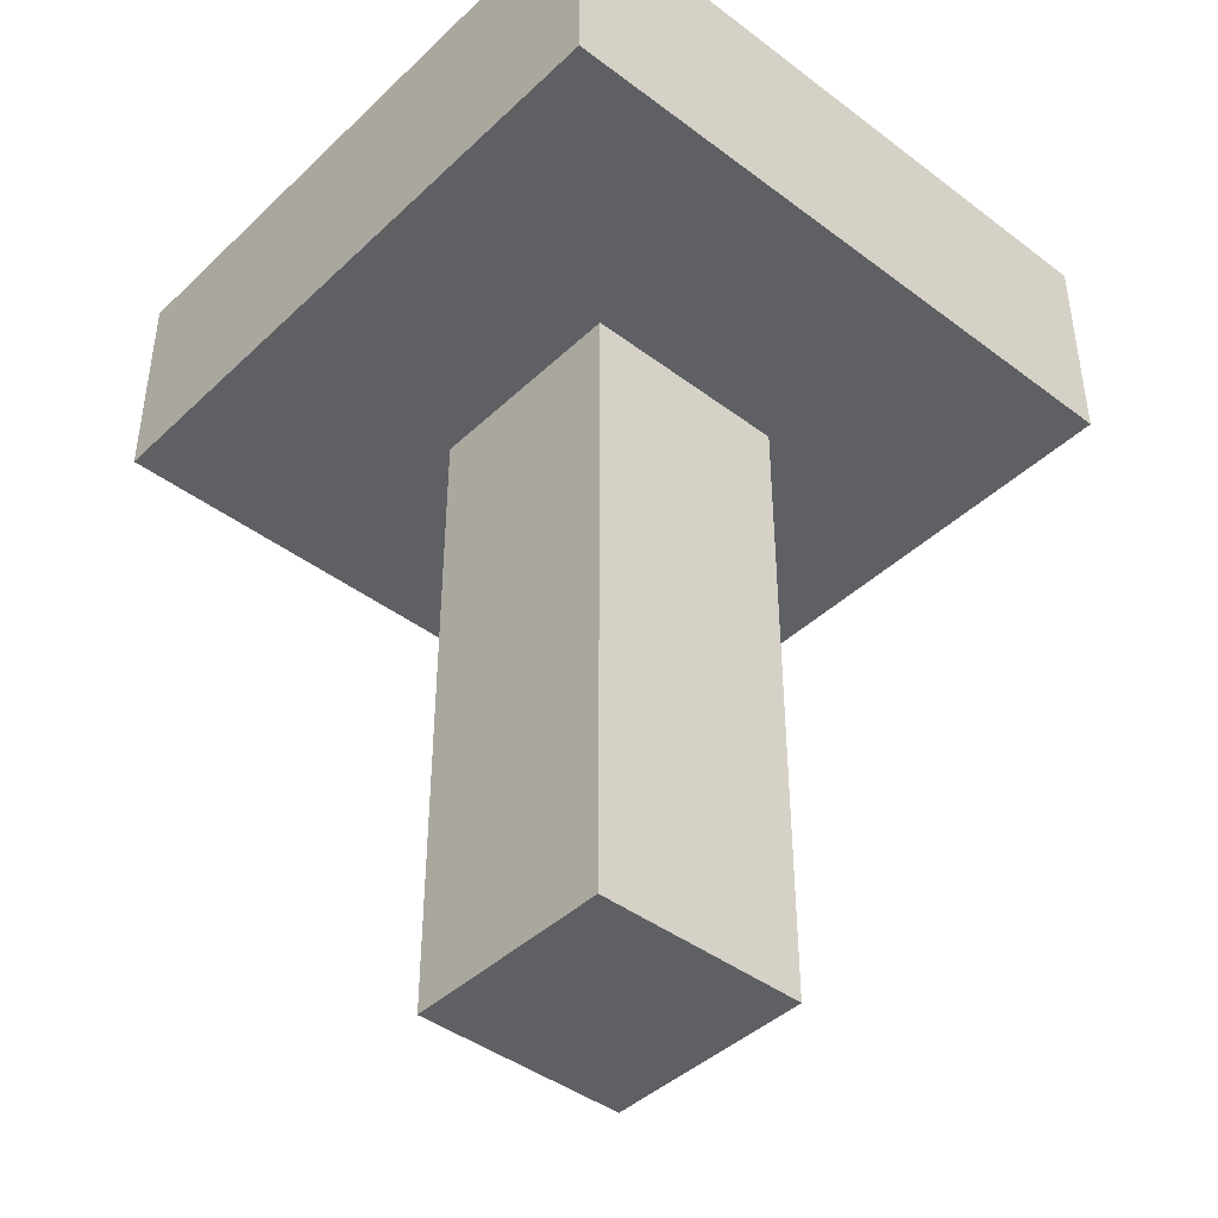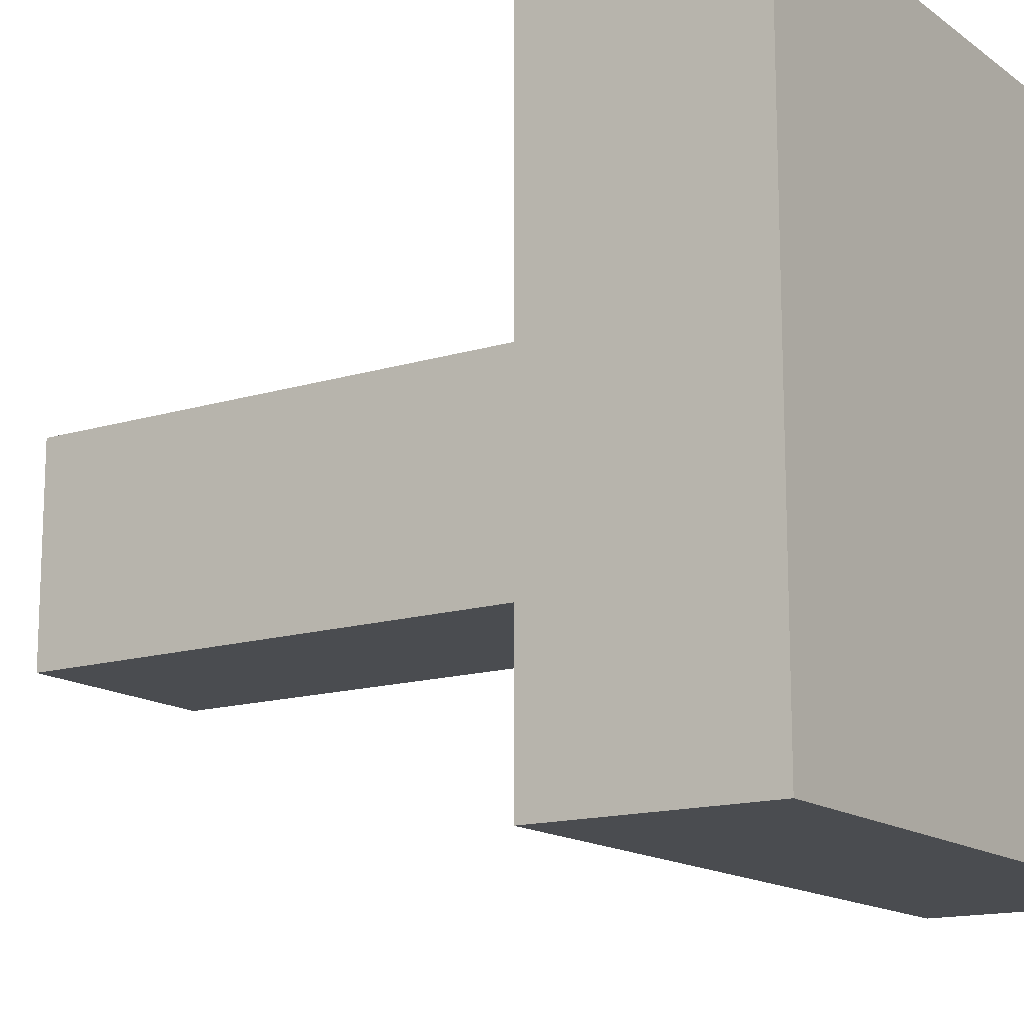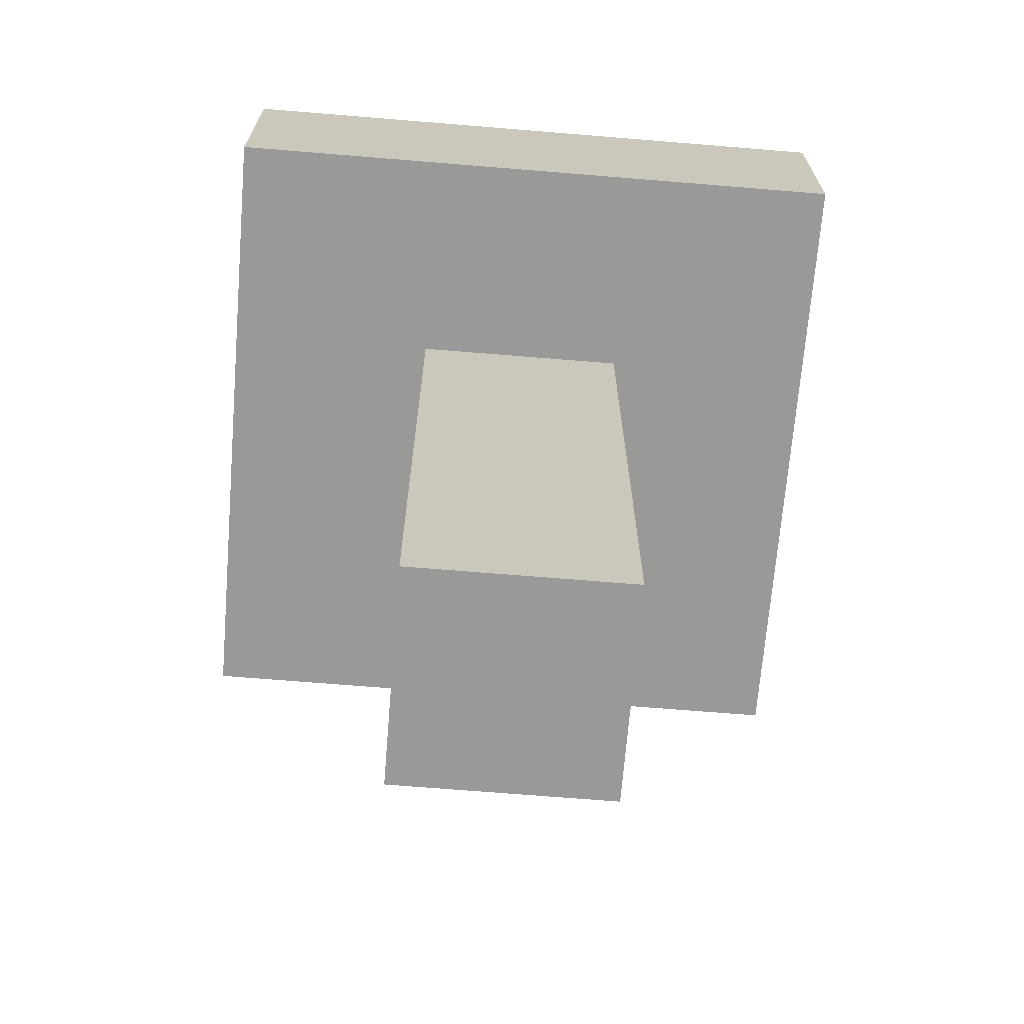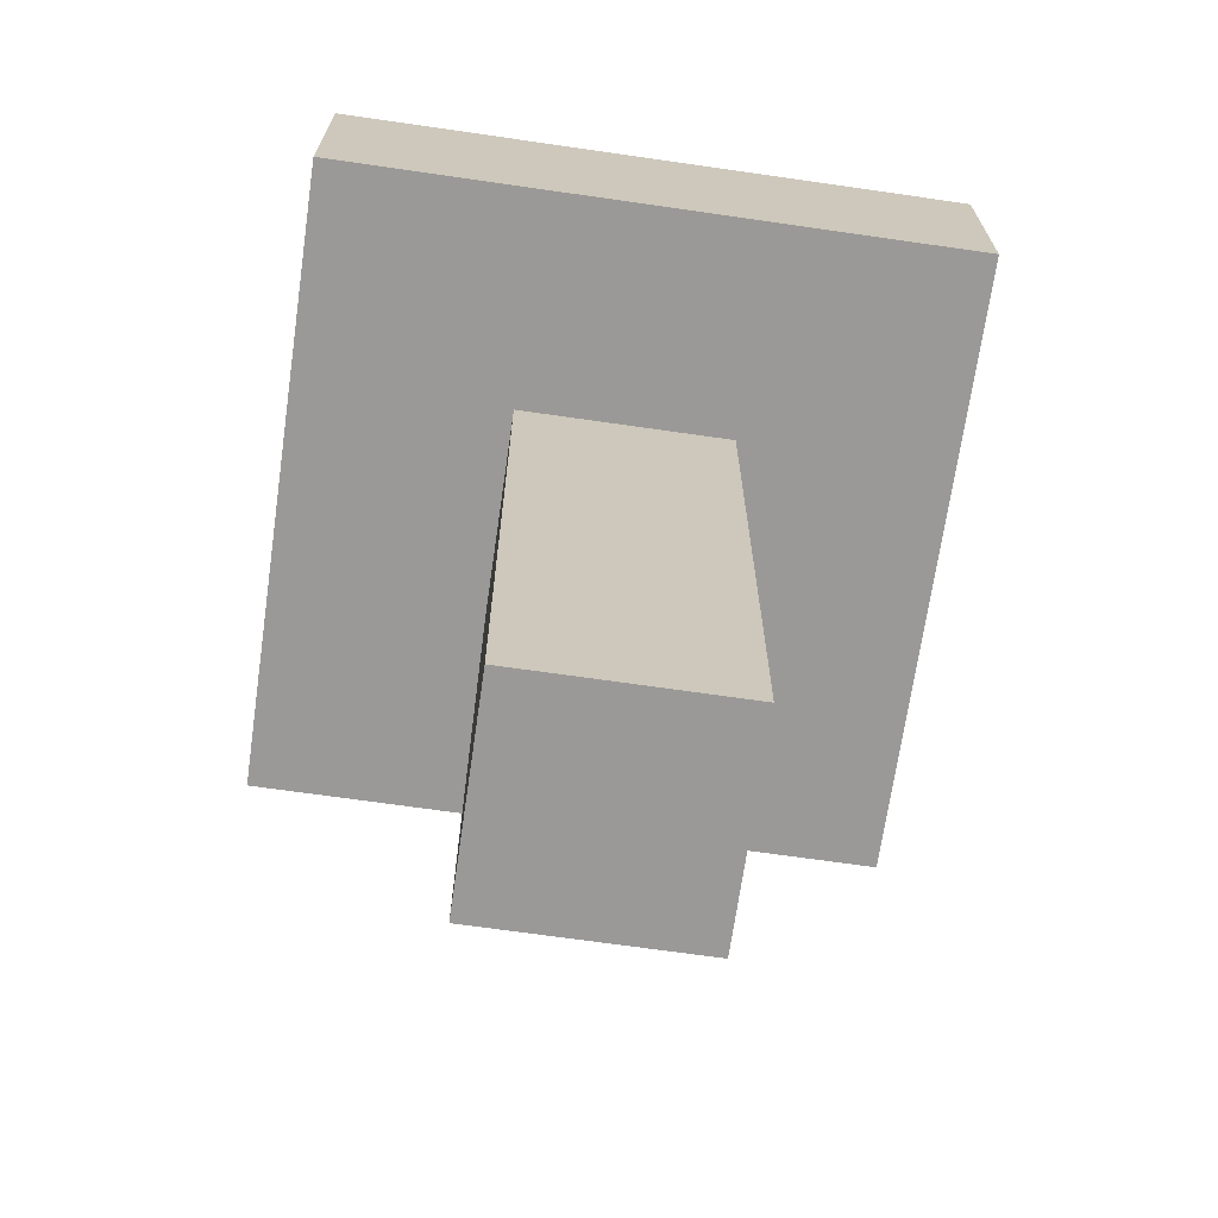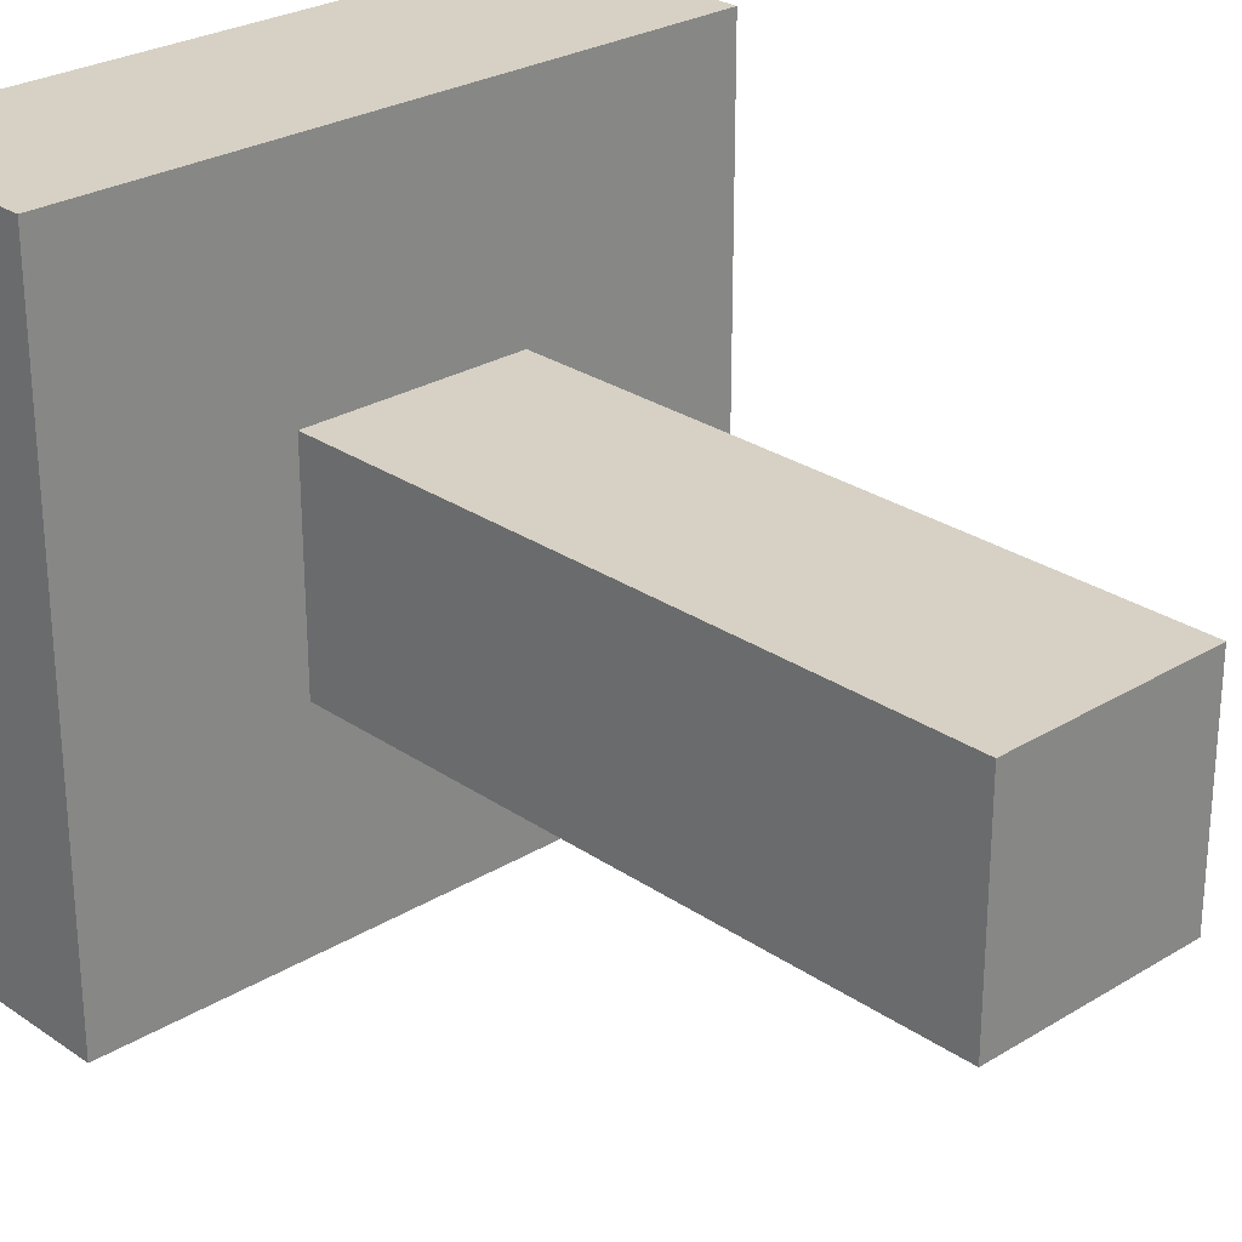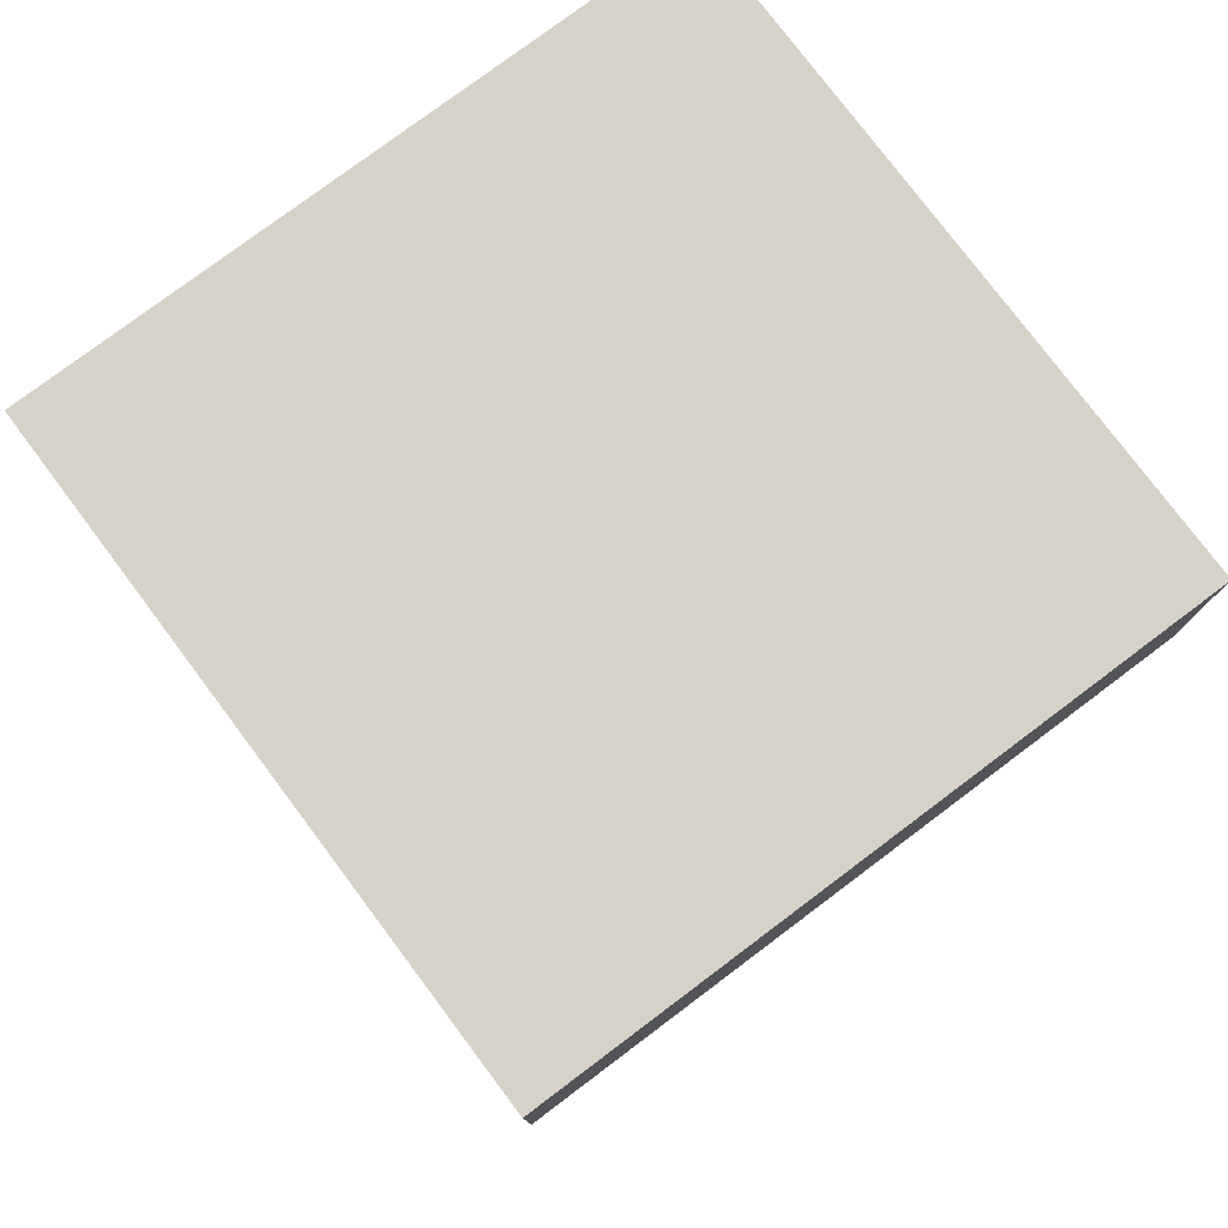
<metadata>
{"format":"obj","ext":"obj","renderer":"f3d","projection":"perspective","resolution":1024,"background":"white","views":[{"elev":-42.7,"azim":-41.9,"up":"+Y"},{"elev":-14.7,"azim":123.5,"up":"+Z"},{"elev":-68.8,"azim":175.3,"up":"+Y"},{"elev":-69.0,"azim":-98.2,"up":"+Y"},{"elev":27.0,"azim":-43.4,"up":"+Z"},{"elev":78.2,"azim":143.1,"up":"+Y"}]}
</metadata>
<code>
o
v -0.1 0.3 0.1
v -0.1 0.3 -0.2
v -0.1 0.4 0.1
v -0.1 0.4 -0.2
v 0 0 0
v 0 0 -0.1
v 0 0.3 0
v 0 0.3 -0.1
v 0.1 0 0
v 0.1 0 -0.1
v 0.1 0.3 0
v 0.1 0.3 -0.1
v 0.2 0.3 0.1
v 0.2 0.3 -0.2
v 0.2 0.4 0.1
v 0.2 0.4 -0.2
v -0.1 0.3 0.1
v -0.1 0.4 0.1
v 0.2 0.3 0.1
v 0.2 0.4 0.1
v 0 0 0
v 0 0.3 0
v 0.1 0 0
v 0.1 0.3 0
v 0 0 -0.1
v 0 0.3 -0.1
v 0.1 0 -0.1
v 0.1 0.3 -0.1
v -0.1 0.3 -0.2
v -0.1 0.4 -0.2
v 0.2 0.3 -0.2
v 0.2 0.4 -0.2
v 0 0 0
v 0.1 0 0
v 0 0 -0.1
v 0.1 0 -0.1
v -0.1 0.3 0.1
v 0.2 0.3 0.1
v 0 0.3 0
v 0.1 0.3 0
v 0 0.3 -0.1
v 0.1 0.3 -0.1
v -0.1 0.3 -0.2
v 0.2 0.3 -0.2
v -0.1 0.4 0.1
v 0.2 0.4 0.1
v -0.1 0.4 -0.2
v 0.2 0.4 -0.2
f 3 2 1
f 4 2 3
f 7 6 5
f 8 6 7
f 9 10 11
f 11 10 12
f 13 14 15
f 15 14 16
f 19 18 17
f 20 18 19
f 23 22 21
f 24 22 23
f 25 26 27
f 27 26 28
f 29 30 31
f 31 30 32
f 35 34 33
f 36 34 35
f 39 38 37
f 40 38 39
f 41 39 37
f 42 38 40
f 43 41 37
f 43 42 41
f 44 38 42
f 44 42 43
f 45 46 47
f 47 46 48

</code>
